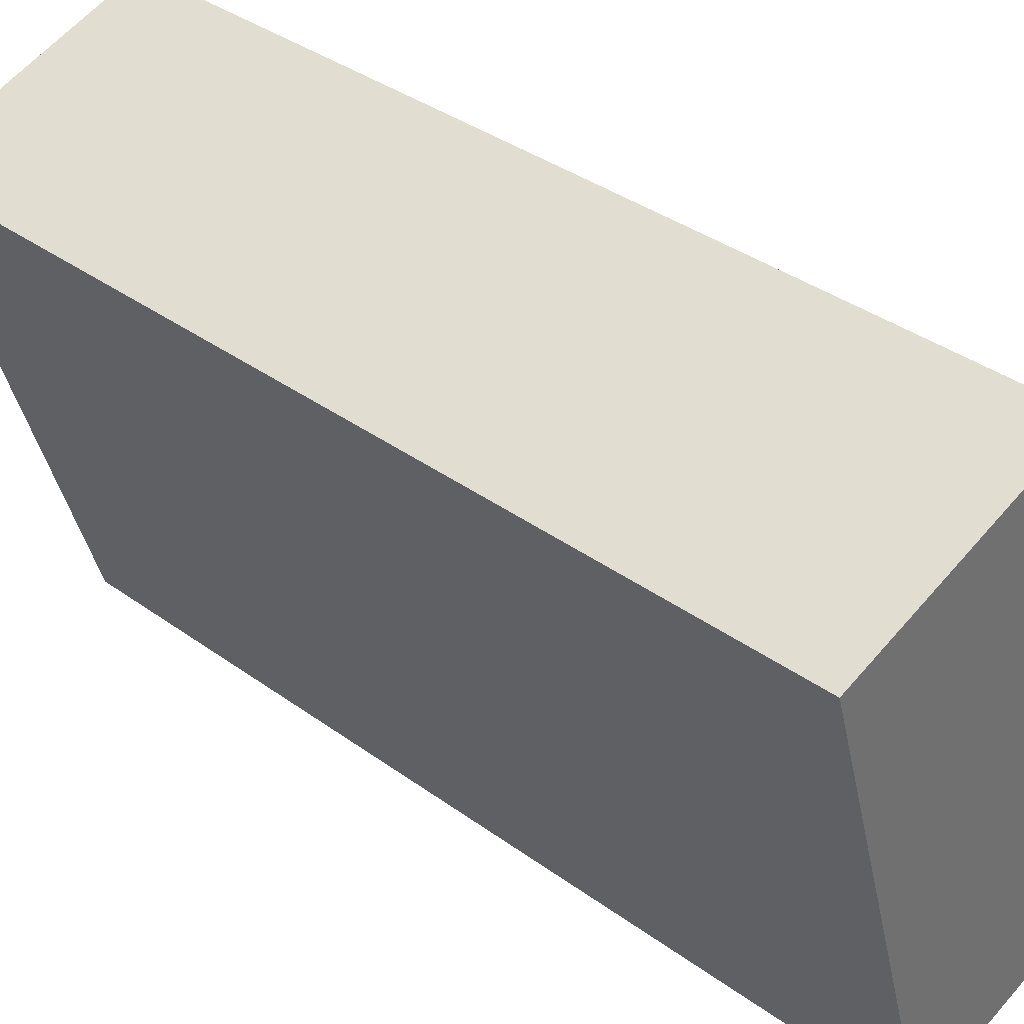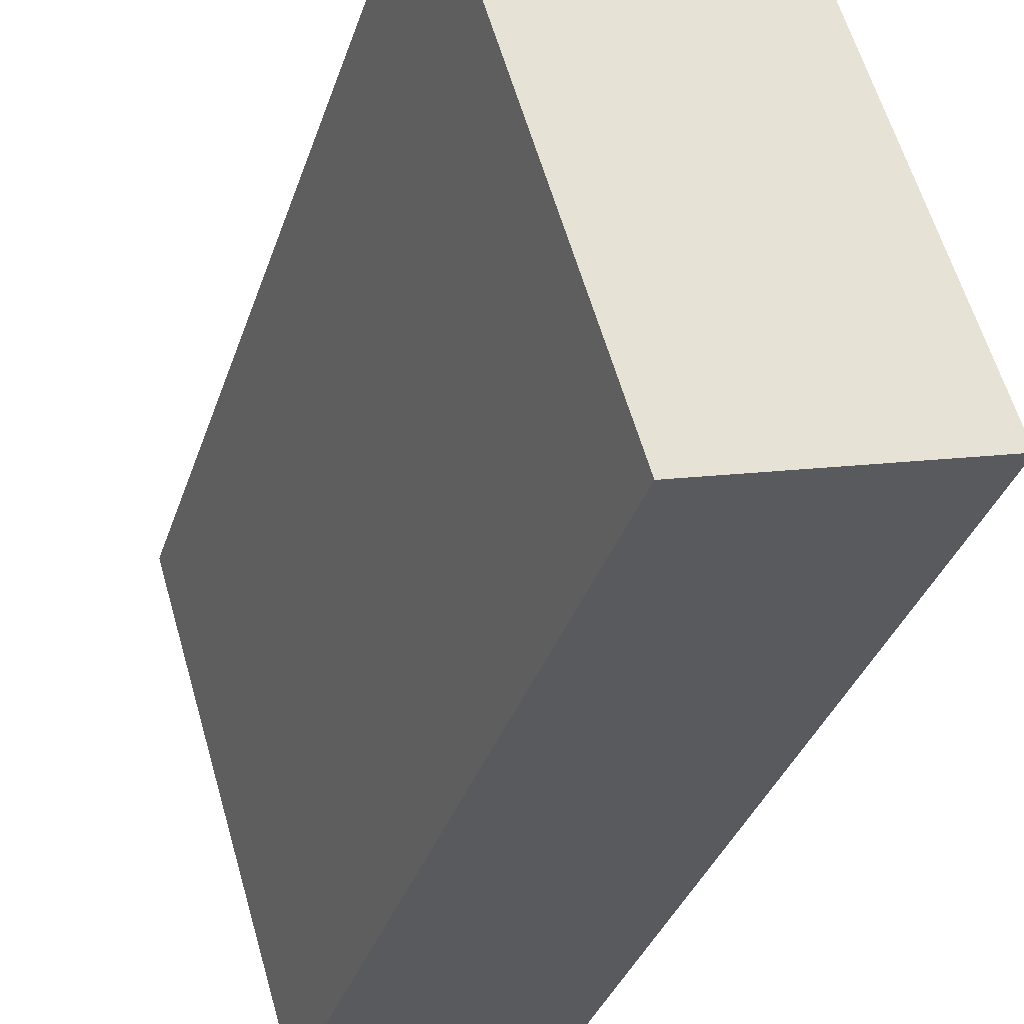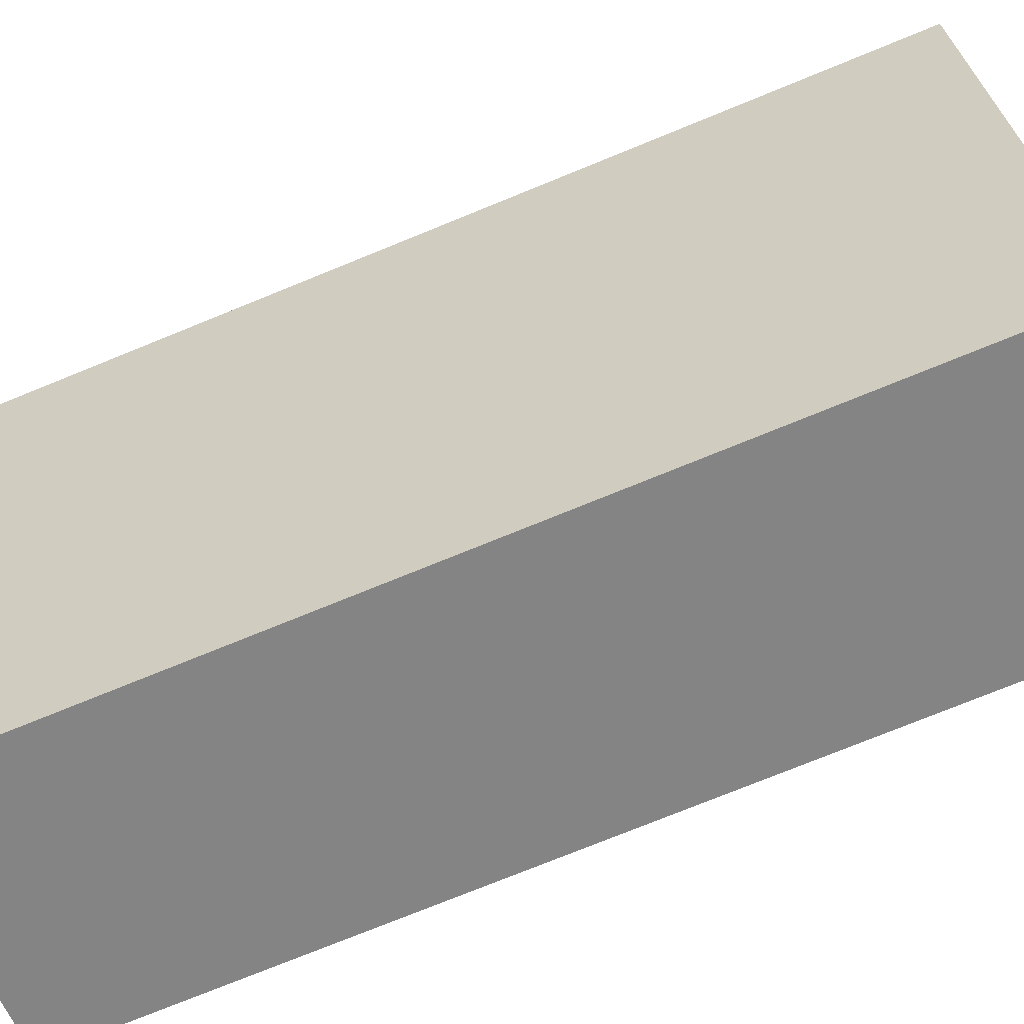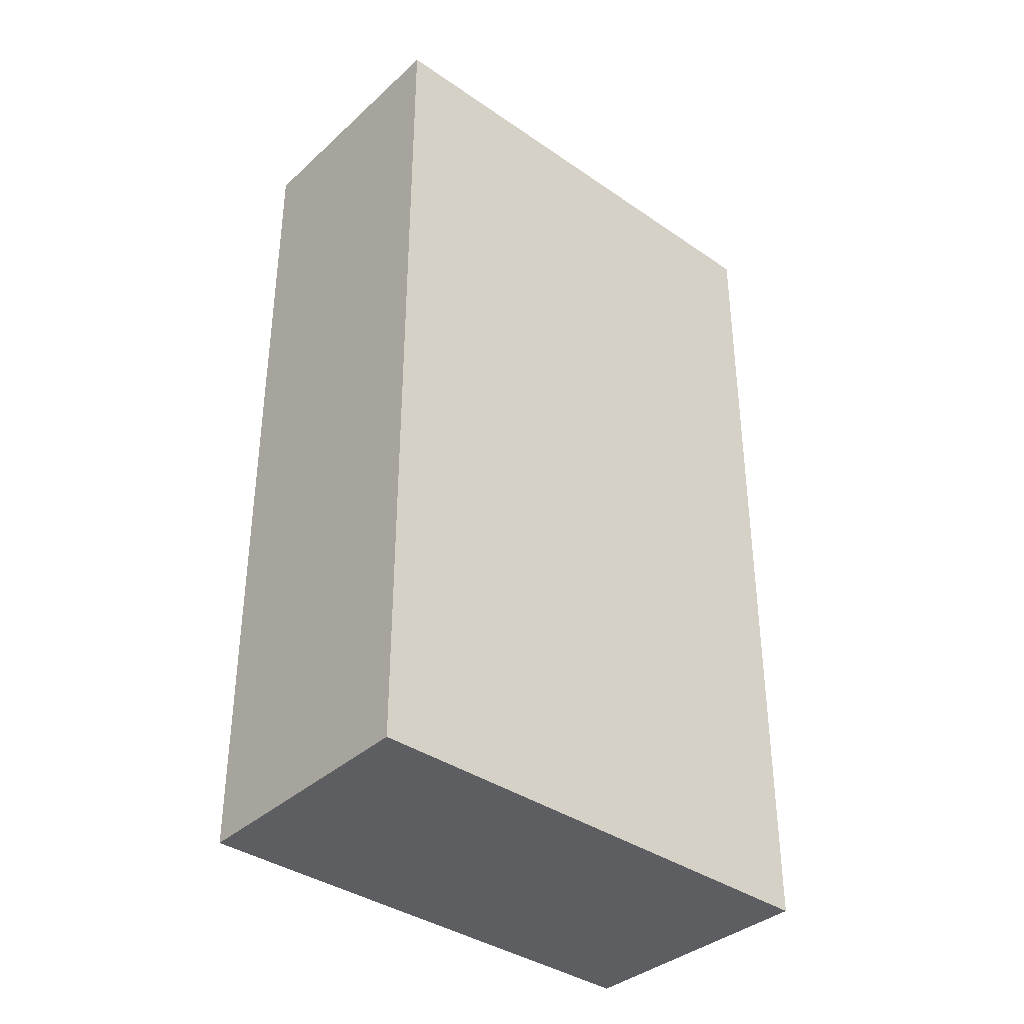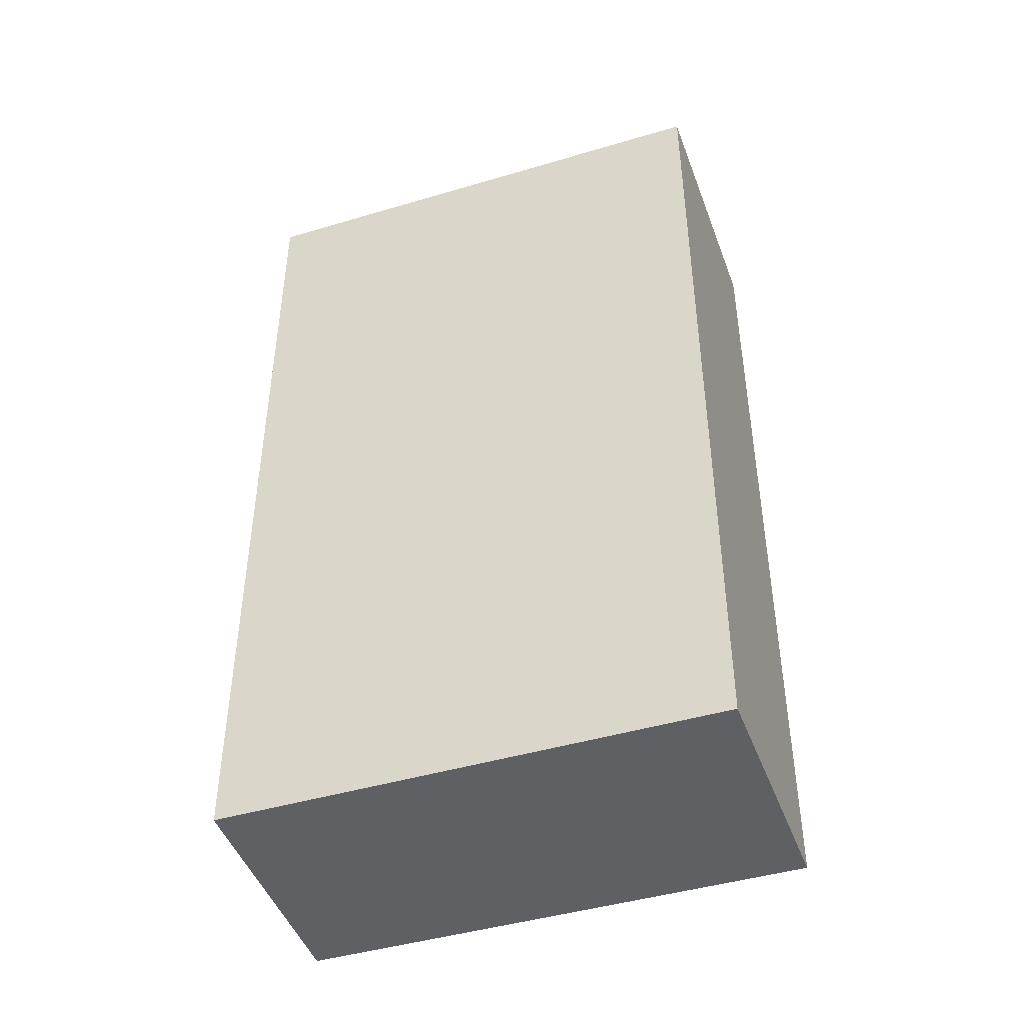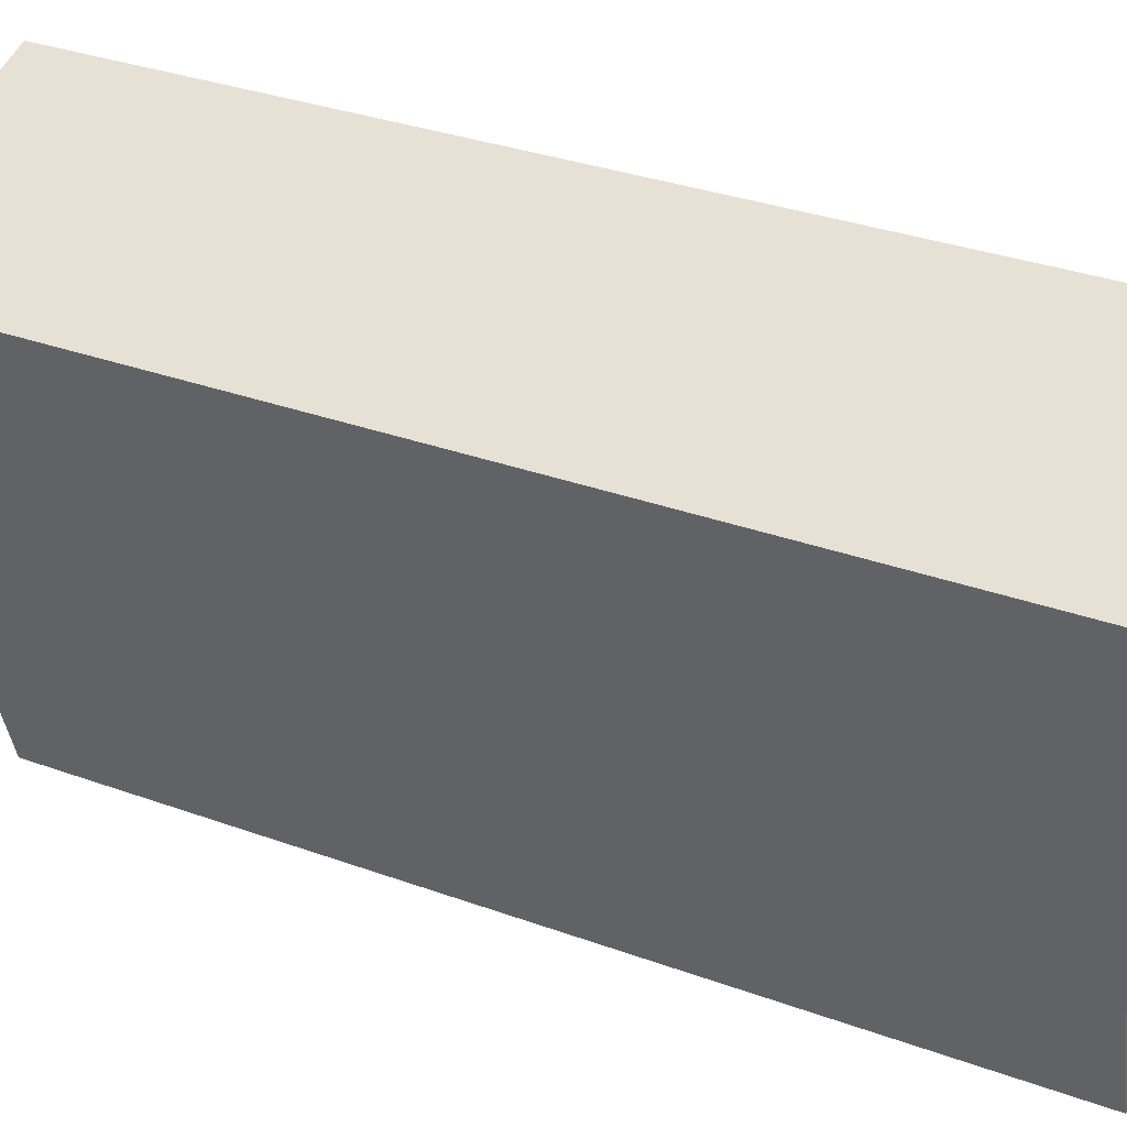
<metadata>
{"format":"obj","ext":"obj","renderer":"f3d","projection":"perspective","resolution":1024,"background":"white","views":[{"elev":37.2,"azim":133.0,"up":"+Z"},{"elev":-34.4,"azim":163.0,"up":"+Z"},{"elev":-76.1,"azim":112.1,"up":"+Z"},{"elev":-37.3,"azim":-114.7,"up":"+Y"},{"elev":-44.8,"azim":125.8,"up":"+Y"},{"elev":33.2,"azim":116.5,"up":"+Z"}]}
</metadata>
<code>
v  3.193 19.21 10.53
v  0 0 0
v  3.192 -6.448e-16 10.53
v  0.0004095 19.21 -0.0006086
v  8.429 -5.424e-16 8.859
v  8.429 19.21 8.858
v  5.312 9.349e-17 -1.527
v  5.312 19.21 -1.527
g defaultobject
f 1 2 3
f 2 1 4
f 5 1 3
f 1 5 6
f 7 6 5
f 6 7 8
f 4 7 2
f 7 4 8
f 1 8 4
f 8 1 6
f 2 5 3
f 5 2 7

</code>
